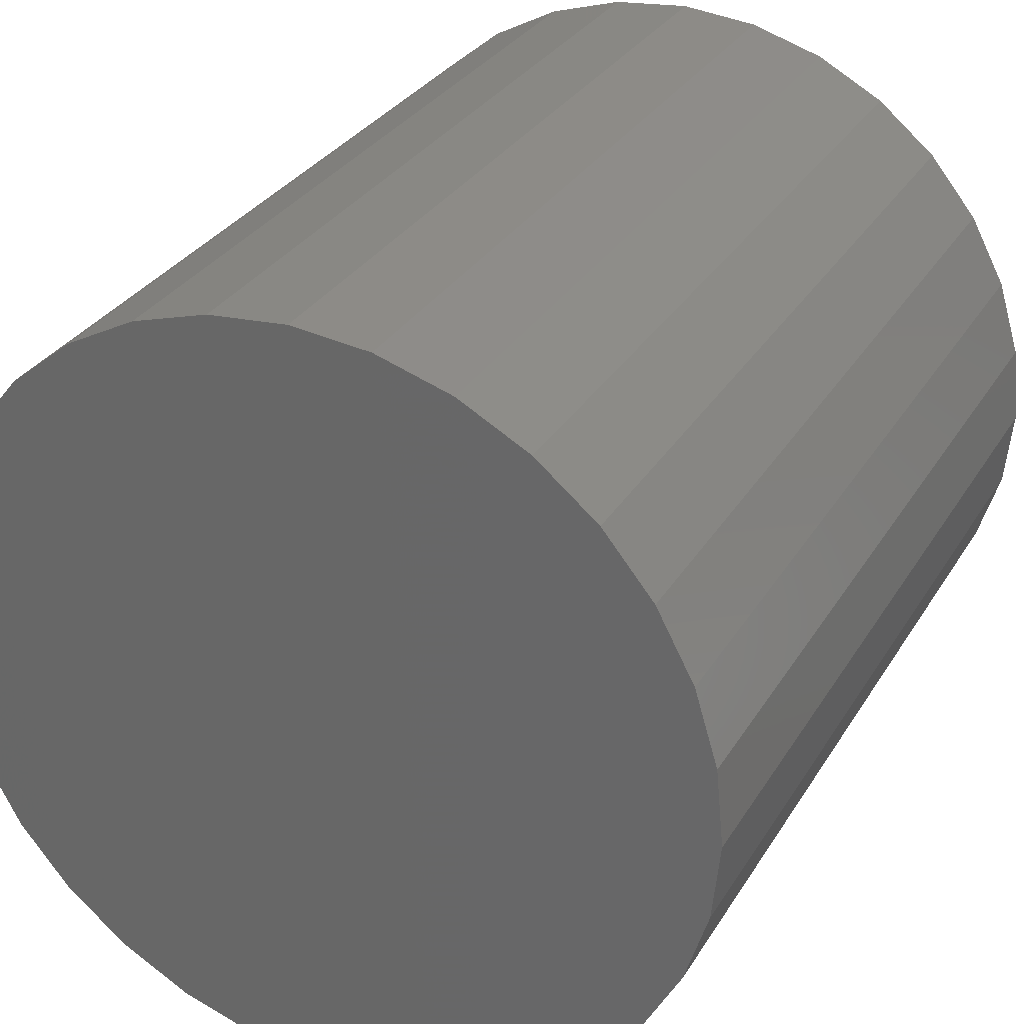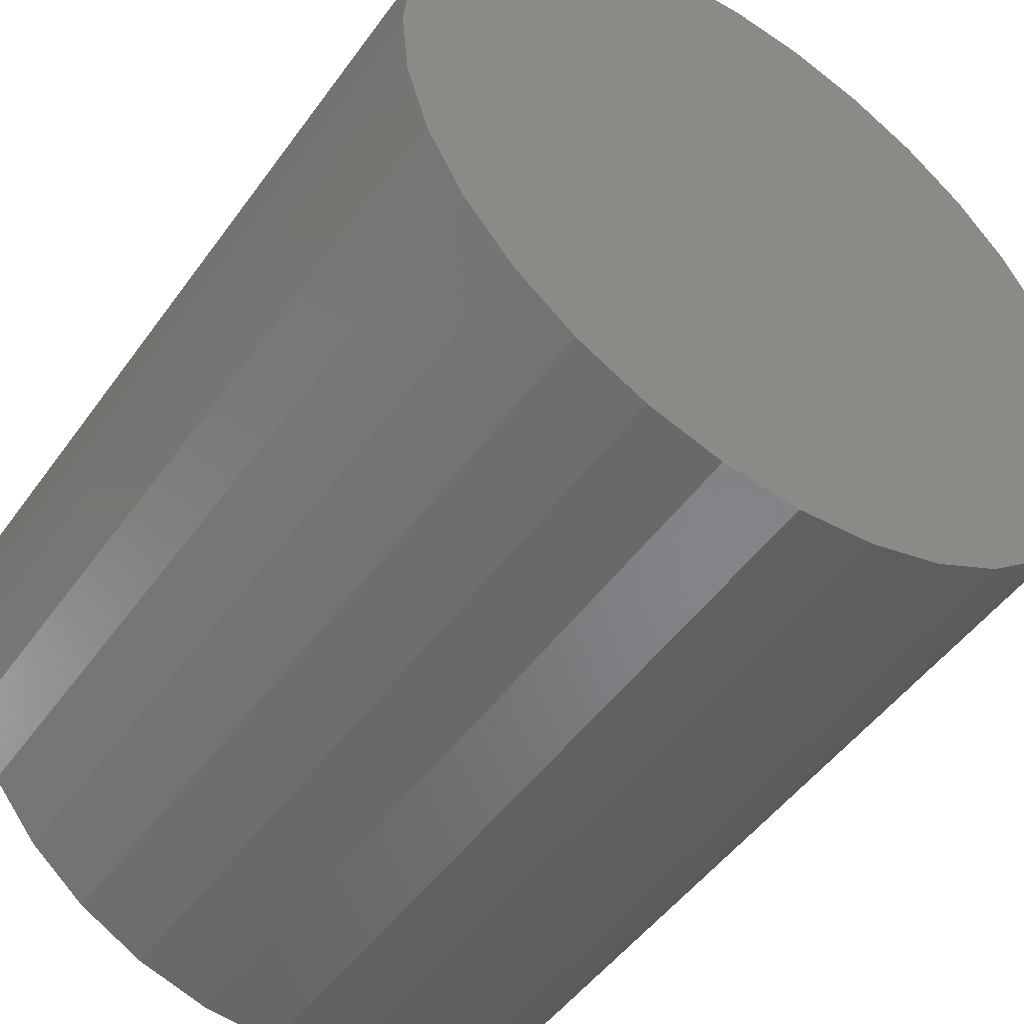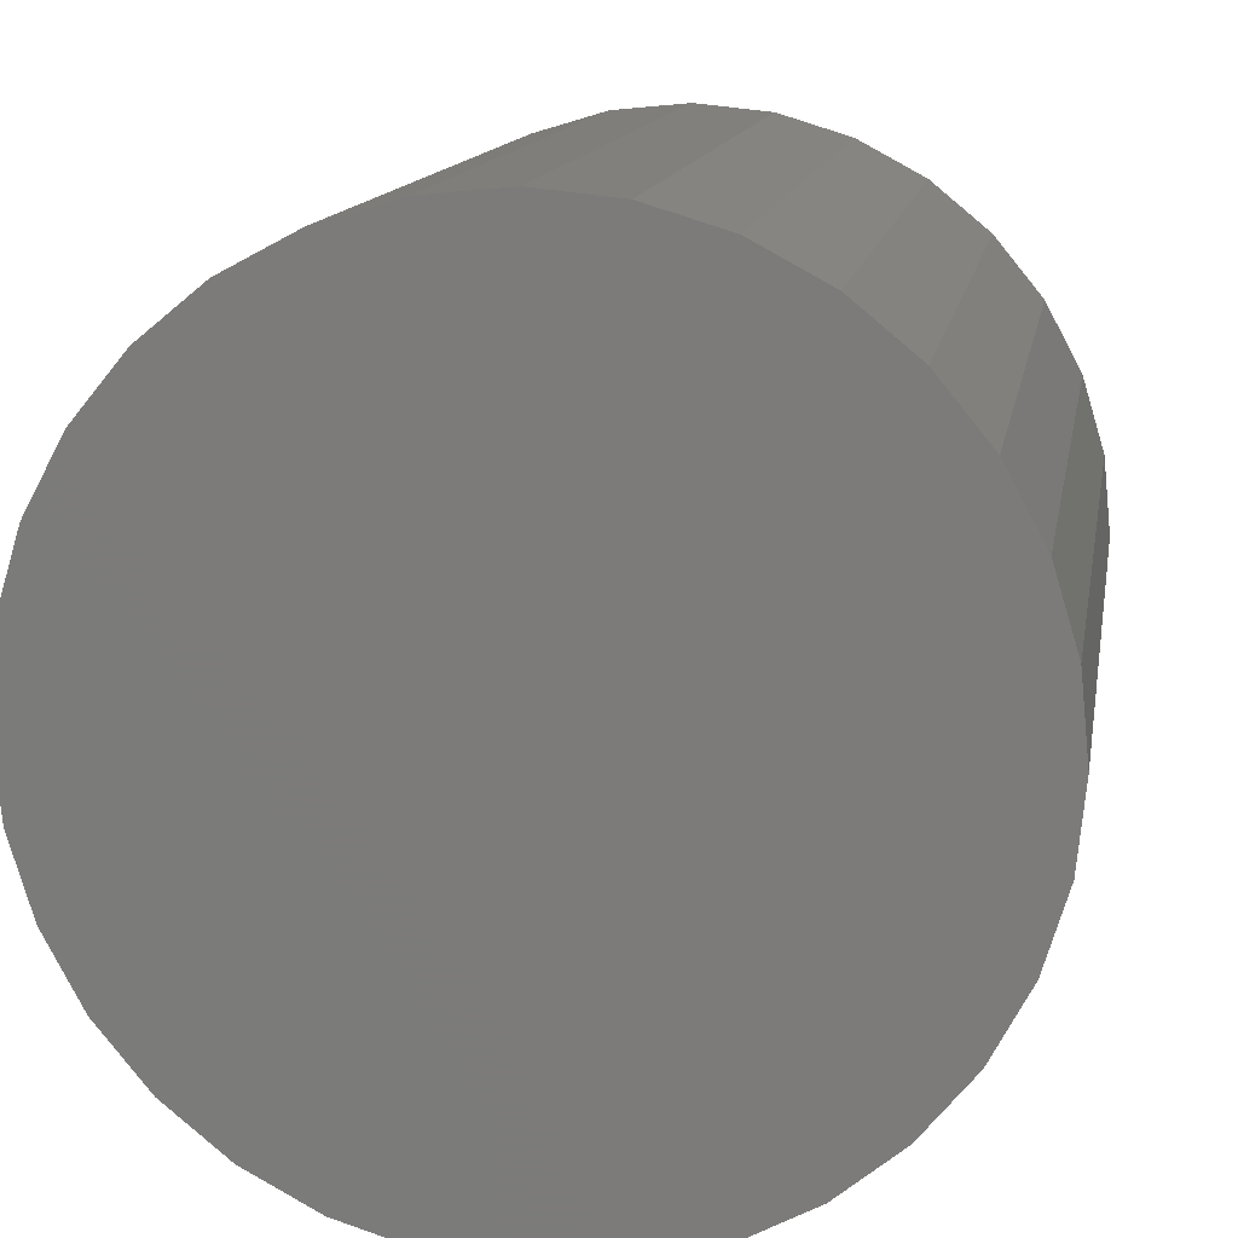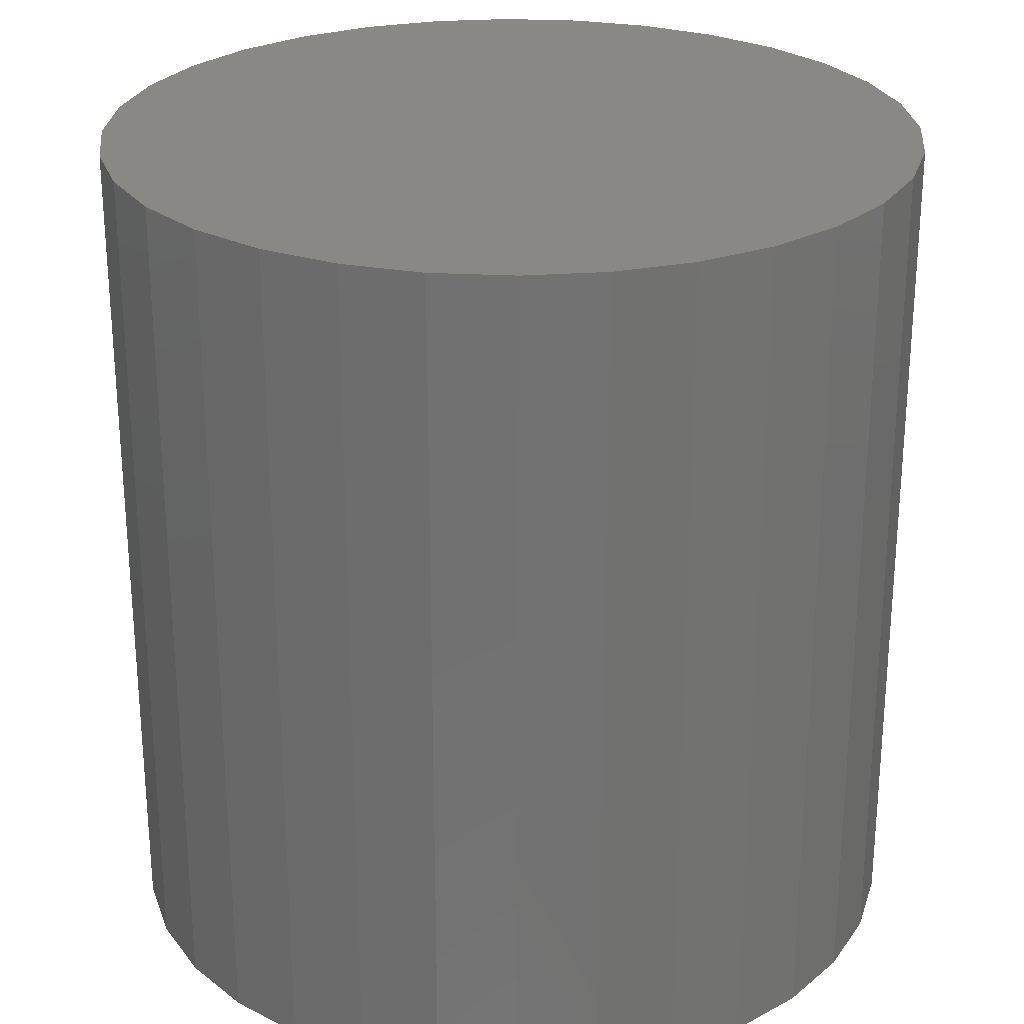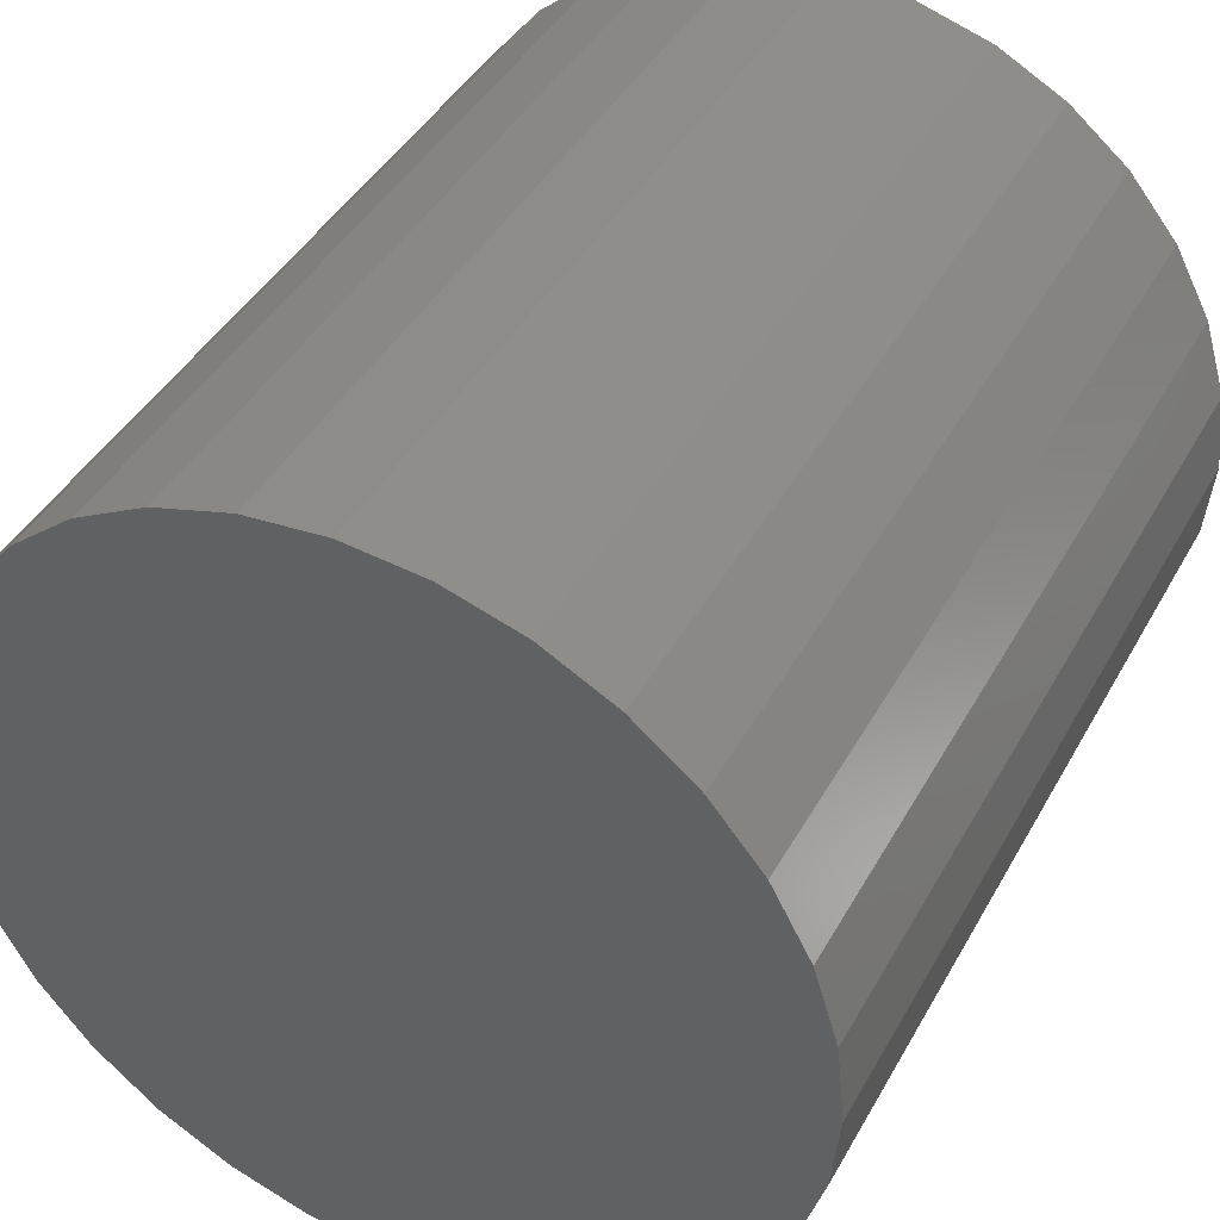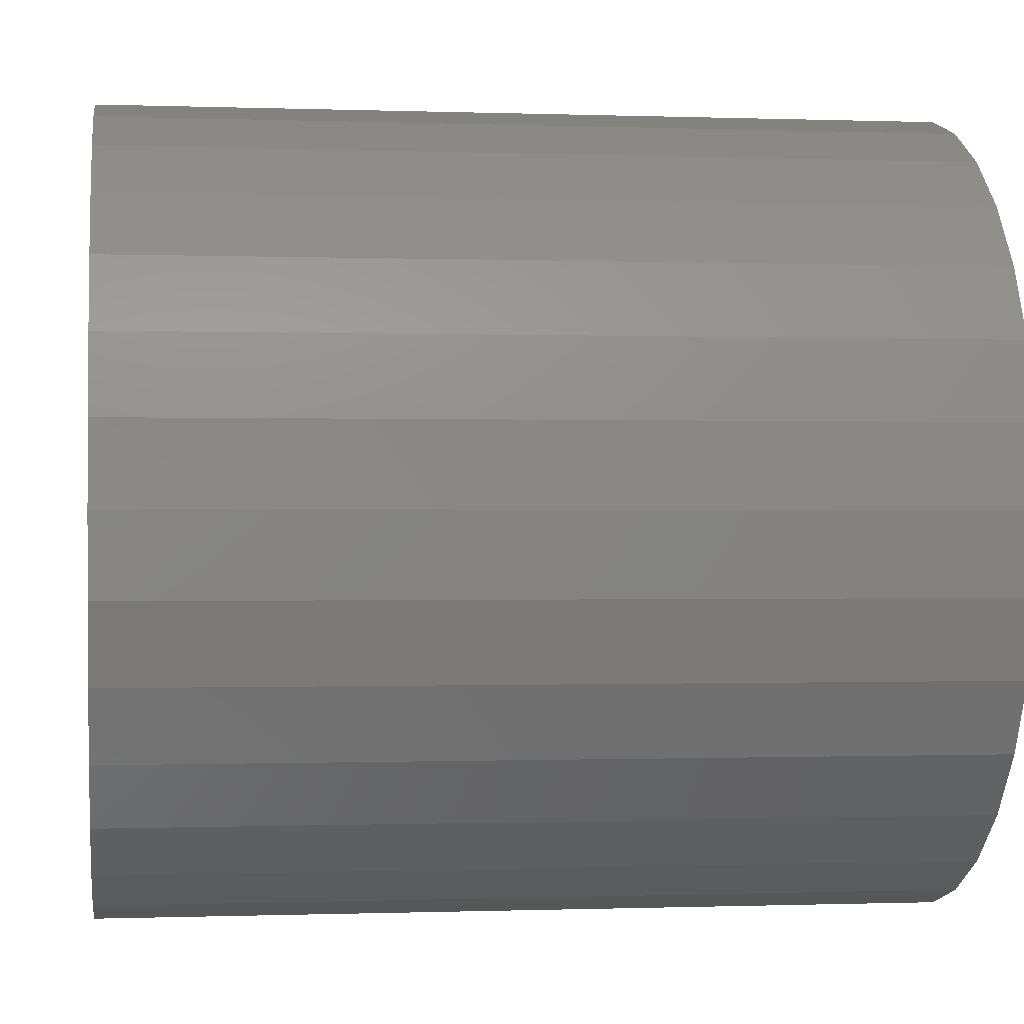
<metadata>
{"format":"stl","ext":"stl","renderer":"f3d","projection":"perspective","resolution":1024,"background":"white","views":[{"elev":30.7,"azim":-153.9,"up":"+Y"},{"elev":-49.5,"azim":-34.3,"up":"+Y"},{"elev":13.0,"azim":-170.6,"up":"+Y"},{"elev":26.1,"azim":-113.3,"up":"+Z"},{"elev":42.0,"azim":-153.1,"up":"+Y"},{"elev":-0.3,"azim":82.2,"up":"+Y"}]}
</metadata>
<code>
# stl→obj: 84 verts, 152 faces
v -0.02448 -0.6782 0
v -0.02124 -0.6764 0
v -0.02732 -0.6805 0
v -0.01406 -0.7125 0
v -0.01772 -0.7121 0
v -0.03245 -0.6974 0
v -0.0008042 -0.6805 0
v -0.0104 -0.6754 0
v -0.006887 -0.6764 0
v -0.003646 -0.6782 0
v -0.01406 -0.675 0
v 0.001528 -0.6833 0
v 0.00326 -0.6866 0
v 0.004327 -0.6901 0
v 0.004687 -0.6937 0
v 0.004327 -0.6974 0
v -0.03281 -0.6937 0
v -0.03245 -0.6901 0
v -0.03139 -0.6866 0
v -0.02965 -0.6833 0
v -0.01772 -0.6754 0
v -0.02124 -0.7111 0
v -0.02448 -0.7093 0
v -0.02732 -0.707 0
v -0.02965 -0.7042 0
v -0.03139 -0.7009 0
v -0.006887 -0.7111 0
v -0.0104 -0.7121 0
v 0.00326 -0.7009 0
v 0.001528 -0.7042 0
v -0.0008042 -0.707 0
v -0.003646 -0.7093 0
v -0.0131 -0.6967 0
v -0.01153 -0.6956 0.02344
v -0.01153 -0.6956 0
v -0.01094 -0.6937 0.02344
v -0.01094 -0.6937 0
v -0.0131 -0.6967 0.02344
v -0.01503 -0.6967 0
v -0.01503 -0.6967 0.02344
v -0.01659 -0.6956 0
v -0.01659 -0.6956 0.02344
v -0.01719 -0.6937 0
v -0.01719 -0.6937 0.02344
v -0.01503 -0.6908 0
v -0.01659 -0.6919 0.02344
v -0.01659 -0.6919 0
v -0.01503 -0.6908 0.02344
v -0.0131 -0.6908 0
v -0.0131 -0.6908 0.02344
v -0.01153 -0.6919 0
v -0.01153 -0.6919 0.02344
v -0.01406 -0.675 0.03906
v -0.01772 -0.6754 0.03906
v -0.02124 -0.6764 0.03906
v -0.0104 -0.6754 0.03906
v -0.006887 -0.6764 0.03906
v -0.02448 -0.6782 0.03906
v -0.003646 -0.6782 0.03906
v -0.02732 -0.6805 0.03906
v -0.0008042 -0.6805 0.03906
v -0.02965 -0.6833 0.03906
v 0.001528 -0.6833 0.03906
v -0.03139 -0.6866 0.03906
v 0.00326 -0.6866 0.03906
v -0.03245 -0.6901 0.03906
v 0.004327 -0.6901 0.03906
v 0.004327 -0.6974 0.03906
v -0.03139 -0.7009 0.03906
v 0.00326 -0.7009 0.03906
v -0.02965 -0.7042 0.03906
v 0.001528 -0.7042 0.03906
v -0.02732 -0.707 0.03906
v -0.0008042 -0.707 0.03906
v -0.02448 -0.7093 0.03906
v -0.003646 -0.7093 0.03906
v -0.02124 -0.7111 0.03906
v -0.006887 -0.7111 0.03906
v -0.01772 -0.7121 0.03906
v -0.01406 -0.7125 0.03906
v -0.0104 -0.7121 0.03906
v 0.004687 -0.6937 0.03906
v -0.03281 -0.6937 0.03906
v -0.03245 -0.6974 0.03906
f 1 2 3
f 4 5 6
f 7 8 9
f 9 10 7
f 11 8 7
f 11 7 12
f 11 12 13
f 11 13 14
f 11 14 15
f 11 15 16
f 11 16 4
f 11 4 6
f 11 6 17
f 11 17 18
f 11 18 19
f 11 19 20
f 11 20 3
f 11 3 2
f 11 2 21
f 22 23 24
f 22 24 25
f 22 25 26
f 22 26 6
f 22 6 5
f 27 28 4
f 27 4 16
f 27 16 29
f 27 29 30
f 27 30 31
f 27 31 32
f 33 34 35
f 35 34 36
f 35 36 37
f 34 33 38
f 38 33 39
f 38 39 40
f 40 39 41
f 40 41 42
f 42 41 43
f 42 43 44
f 45 46 47
f 47 46 44
f 47 44 43
f 46 45 48
f 48 45 49
f 48 49 50
f 50 49 51
f 50 51 52
f 52 51 37
f 52 37 36
f 46 48 50
f 52 46 50
f 34 42 36
f 34 40 42
f 38 40 34
f 44 46 52
f 44 52 36
f 44 36 42
f 53 54 55
f 56 53 55
f 56 55 57
f 57 55 58
f 57 58 59
f 59 58 60
f 59 60 61
f 61 60 62
f 61 62 63
f 63 62 64
f 63 64 65
f 65 64 66
f 65 66 67
f 68 69 70
f 70 69 71
f 70 71 72
f 72 71 73
f 72 73 74
f 74 73 75
f 74 75 76
f 76 75 77
f 76 77 78
f 78 77 79
f 78 79 80
f 78 80 81
f 67 66 82
f 82 66 83
f 82 83 68
f 68 83 84
f 68 84 69
f 15 82 16
f 16 82 68
f 16 68 29
f 29 68 70
f 29 70 30
f 30 70 72
f 30 72 31
f 31 72 74
f 31 74 32
f 32 74 76
f 32 76 27
f 27 76 78
f 27 78 28
f 28 78 81
f 28 81 4
f 4 81 80
f 4 80 5
f 5 80 79
f 5 79 22
f 22 79 77
f 22 77 23
f 23 77 75
f 23 75 24
f 24 75 73
f 24 73 25
f 25 73 71
f 25 71 26
f 26 71 69
f 26 69 6
f 6 69 84
f 6 84 17
f 17 84 83
f 17 83 18
f 18 83 66
f 18 66 19
f 19 66 64
f 19 64 20
f 20 64 62
f 20 62 3
f 3 62 60
f 3 60 1
f 1 60 58
f 1 58 2
f 2 58 55
f 2 55 21
f 21 55 54
f 21 54 11
f 11 54 53
f 11 53 8
f 8 53 56
f 8 56 9
f 9 56 57
f 9 57 10
f 10 57 59
f 10 59 7
f 7 59 61
f 7 61 12
f 12 61 63
f 12 63 13
f 13 63 65
f 13 65 14
f 14 65 67
f 14 67 15
f 15 67 82

</code>
